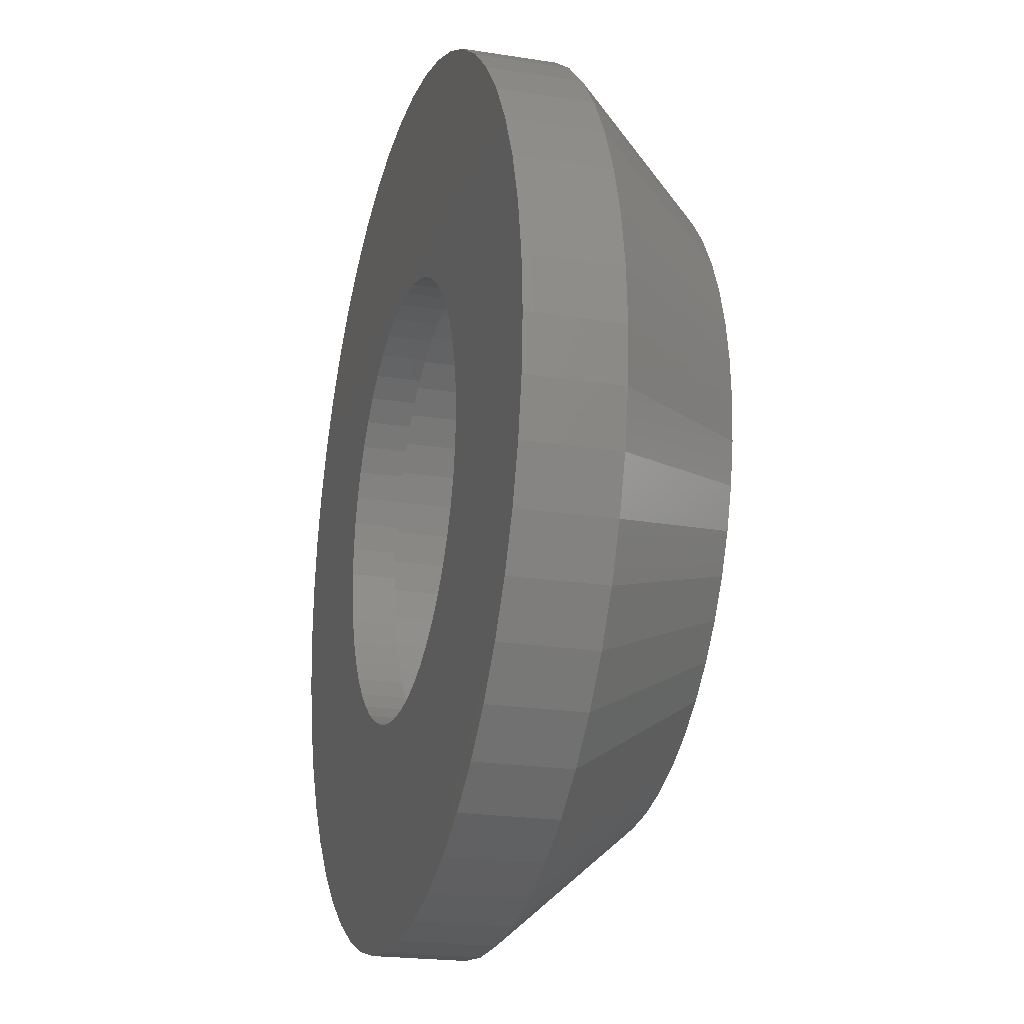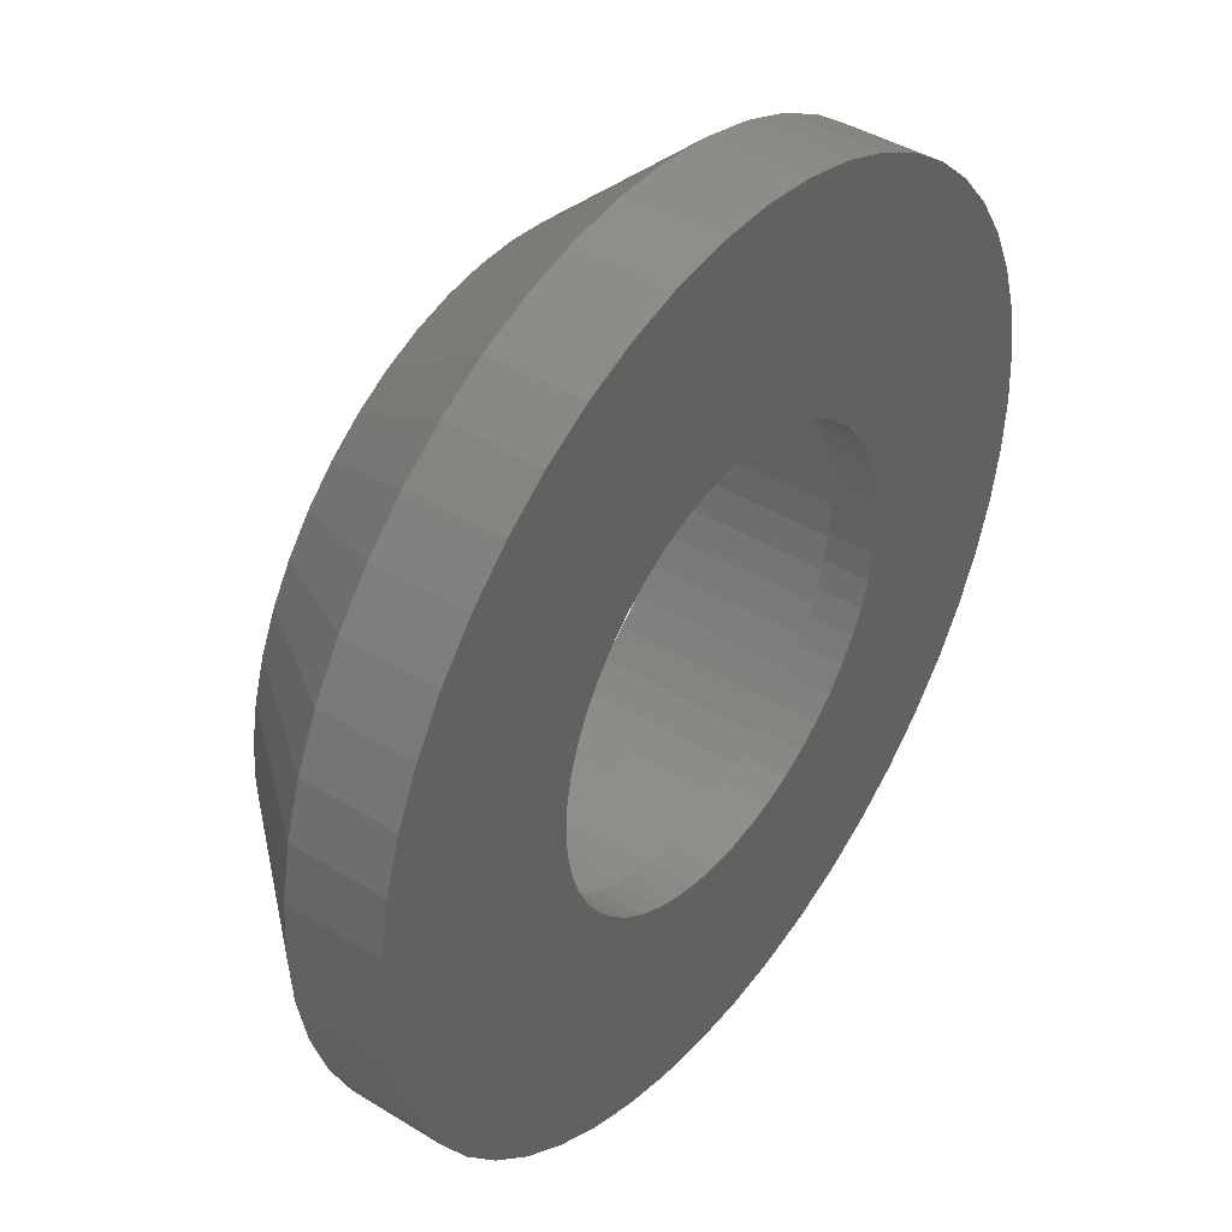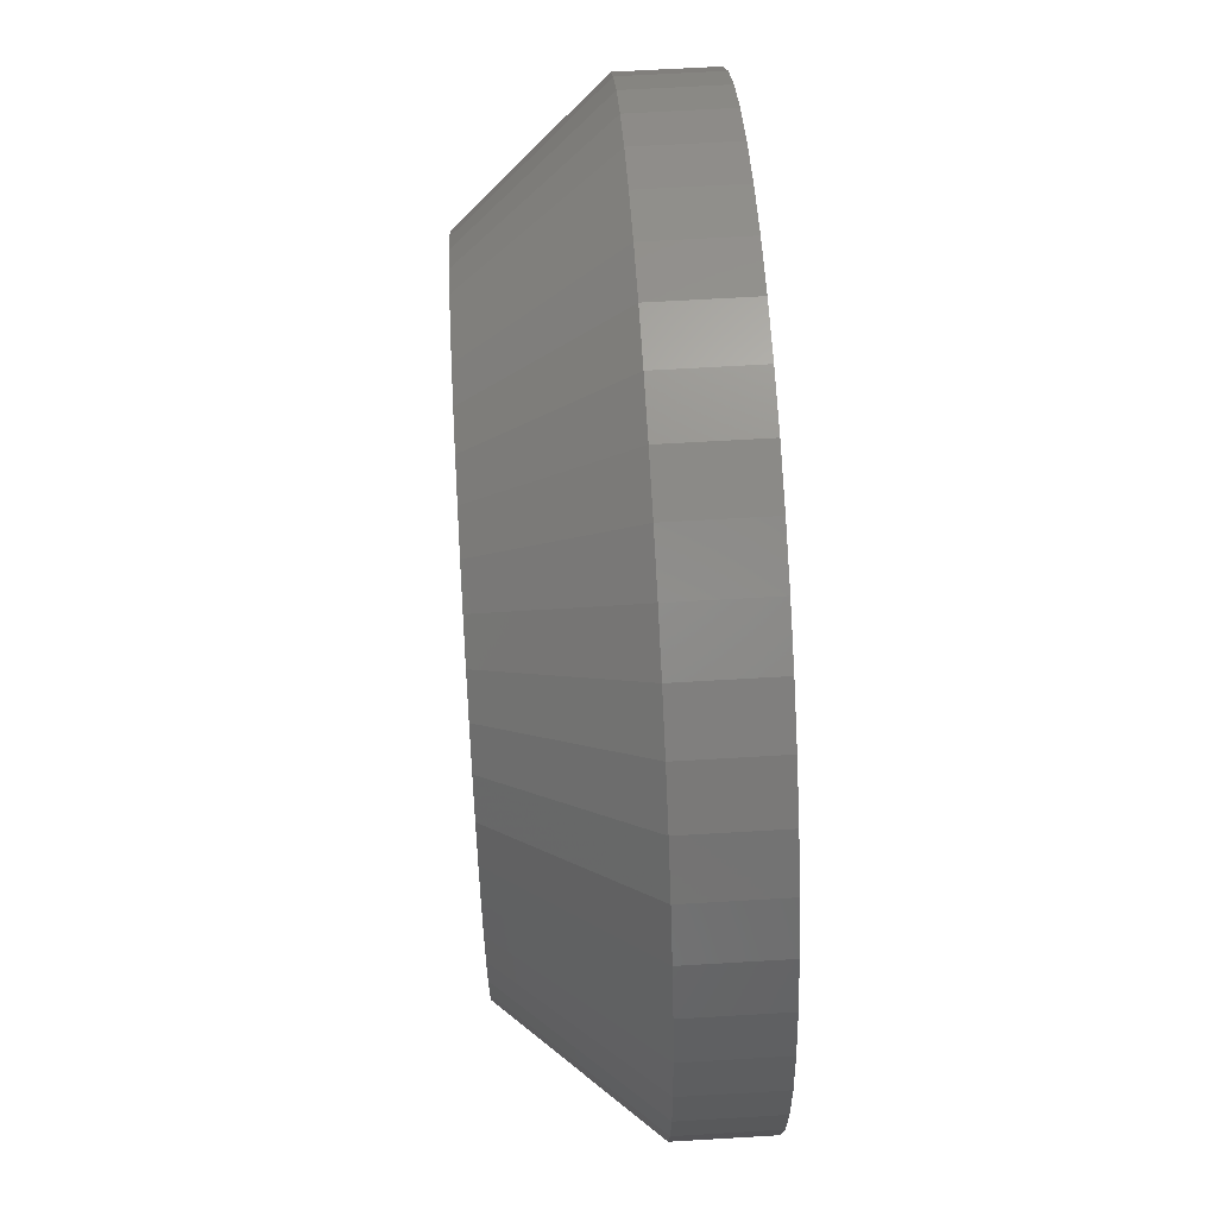
<metadata>
{"format":"stl","ext":"stl","renderer":"f3d","projection":"perspective","resolution":1024,"background":"white","views":[{"elev":-21.3,"azim":74.4,"up":"+Y"},{"elev":42.6,"azim":-53.8,"up":"+Y"},{"elev":64.5,"azim":-93.4,"up":"+Y"}]}
</metadata>
<code>
# stl→obj: 350 verts, 700 faces
v 14.5 0 0
v 14.39 1.817 -3
v 14.39 1.817 0
v 14.5 0 -3
v -14.5 0 -3
v -14.39 1.817 0
v -14.39 1.817 -3
v -14.5 0 0
v 0.9105 14.47 -3
v -0.9105 14.47 0
v 0.9105 14.47 0
v -0.9105 14.47 -3
v -0.9105 -14.47 -3
v 0.9105 -14.47 0
v -0.9105 -14.47 0
v 0.9105 -14.47 -3
v 10.57 9.926 -3
v 9.243 11.17 0
v 10.57 9.926 0
v 9.243 11.17 -3
v -9.243 11.17 -3
v -10.57 9.926 0
v -9.243 11.17 0
v -10.57 9.926 -3
v -4.481 13.79 -3
v -6.174 13.12 0
v -4.481 13.79 0
v -6.174 13.12 -3
v 13.48 5.338 0
v 12.71 6.985 -3
v 12.71 6.985 0
v 13.48 5.338 -3
v 14.04 3.606 -3
v 14.04 3.606 0
v 6.174 13.12 -3
v 4.481 13.79 0
v 6.174 13.12 0
v 4.481 13.79 -3
v 2.717 14.24 0
v 2.717 14.24 -3
v 7.769 12.24 -3
v 7.769 12.24 0
v -13.48 5.338 -3
v -12.71 6.985 0
v -12.71 6.985 -3
v -13.48 5.338 0
v -14.04 3.606 -3
v -14.04 3.606 0
v -2.717 14.24 0
v -2.717 14.24 -3
v 2.717 -14.24 0
v 2.717 -14.24 -3
v 11.73 8.523 0
v 11.73 8.523 -3
v -11.73 8.523 0
v -11.73 8.523 -3
v -7.769 12.24 0
v -7.769 12.24 -3
v 14.39 -1.817 0
v 14.39 -1.817 -3
v 14.04 -3.606 0
v 14.04 -3.606 -3
v -10.57 -9.926 -3
v -9.243 -11.17 0
v -10.57 -9.926 0
v -9.243 -11.17 -3
v -12.71 -6.985 -3
v -13.48 -5.338 0
v -13.48 -5.338 -3
v -12.71 -6.985 0
v -11.73 -8.523 -3
v -11.73 -8.523 0
v 6.174 -13.12 -3
v 7.769 -12.24 0
v 6.174 -13.12 0
v 7.769 -12.24 -3
v 12.71 -6.985 0
v 13.48 -5.338 -3
v 13.48 -5.338 0
v 12.71 -6.985 -3
v -14.04 -3.606 0
v -14.04 -3.606 -3
v 9.243 -11.17 -3
v 10.57 -9.926 0
v 9.243 -11.17 0
v 10.57 -9.926 -3
v 4.481 -13.79 -3
v 4.481 -13.79 0
v 11.73 -8.523 0
v 11.73 -8.523 -3
v -2.717 -14.24 -3
v -2.717 -14.24 0
v -6.174 -13.12 -3
v -4.481 -13.79 0
v -6.174 -13.12 0
v -4.481 -13.79 -3
v -14.39 -1.817 0
v -14.39 -1.817 -3
v -7.769 -12.24 -3
v -7.769 -12.24 0
v 0.6593 -10.48 -7.5
v 10.5 0 -7.5
v 10.42 1.316 -7.5
v 10.42 -1.316 -7.5
v -10.17 -2.611 -7.5
v -10.42 -1.316 -7.5
v -10.5 0 -7.5
v 7.654 -7.188 -7.5
v 10.17 -2.611 -7.5
v 9.201 -5.058 -7.5
v 4.471 -9.501 -7.5
v -6.693 -8.09 -7.5
v -7.654 -7.188 -7.5
v 6.693 8.09 -7.5
v -1.968 10.31 -7.5
v -0.6593 10.48 -7.5
v -9.201 5.058 -7.5
v 9.763 -3.865 -7.5
v 6.693 -8.09 -7.5
v 3.245 -9.986 -7.5
v -5.626 8.865 -7.5
v -4.471 9.501 -7.5
v -10.17 2.611 -7.5
v 1.968 -10.31 -7.5
v -3.245 -9.986 -7.5
v -4.471 -9.501 -7.5
v -1.968 -10.31 -7.5
v -5.626 -8.865 -7.5
v 9.201 5.058 -7.5
v 4.471 9.501 -7.5
v 3.245 9.986 -7.5
v -8.495 6.172 -7.5
v -7.654 7.188 -7.5
v -3.245 9.986 -7.5
v 8.495 -6.172 -7.5
v 5.626 -8.865 -7.5
v -9.201 -5.058 -7.5
v -8.495 -6.172 -7.5
v 0.6593 10.48 -7.5
v 8.5 0 -7.5
v 8.433 -1.065 -7.5
v 8.233 -2.114 -7.5
v 8.433 1.065 -7.5
v 7.903 -3.129 -7.5
v 10.17 2.611 -7.5
v 8.233 2.114 -7.5
v 7.449 -4.095 -7.5
v 6.877 -4.996 -7.5
v 6.196 -5.819 -7.5
v 5.418 -6.549 -7.5
v 4.555 -7.177 -7.5
v 3.619 -7.691 -7.5
v 2.627 -8.084 -7.5
v 1.593 -8.349 -7.5
v 0.5337 -8.483 -7.5
v -0.5337 -8.483 -7.5
v -0.6593 -10.48 -7.5
v -1.593 -8.349 -7.5
v -2.627 -8.084 -7.5
v -3.619 -7.691 -7.5
v -4.555 -7.177 -7.5
v -5.418 -6.549 -7.5
v -6.196 -5.819 -7.5
v -6.877 -4.996 -7.5
v -7.449 -4.095 -7.5
v -7.903 -3.129 -7.5
v -9.763 -3.865 -7.5
v -8.233 -2.114 -7.5
v 9.763 3.865 -7.5
v 7.903 3.129 -7.5
v 7.449 4.095 -7.5
v 8.495 6.172 -7.5
v 6.877 4.996 -7.5
v 7.654 7.188 -7.5
v 6.196 5.819 -7.5
v 5.418 6.549 -7.5
v 5.626 8.865 -7.5
v 4.555 7.177 -7.5
v 3.619 7.691 -7.5
v 2.627 8.084 -7.5
v 1.968 10.31 -7.5
v 1.593 8.349 -7.5
v 0.5337 8.483 -7.5
v -0.5337 8.483 -7.5
v -1.593 8.349 -7.5
v -2.627 8.084 -7.5
v -3.619 7.691 -7.5
v -4.555 7.177 -7.5
v -5.418 6.549 -7.5
v -6.693 8.09 -7.5
v -6.196 5.819 -7.5
v -6.877 4.996 -7.5
v -7.449 4.095 -7.5
v -7.903 3.129 -7.5
v -9.763 3.865 -7.5
v -8.233 2.114 -7.5
v -8.433 1.065 -7.5
v -10.42 1.316 -7.5
v -8.5 0 -7.5
v -8.433 -1.065 -7.5
v 7.25 0 -1.5
v 7.193 0.9087 0
v 7.193 0.9087 -1.5
v 7.25 0 0
v -7.25 0 0
v -7.193 0.9087 -1.5
v -7.193 0.9087 0
v -7.25 0 -1.5
v -0.4552 7.236 -1.5
v 0.4552 7.236 0
v -0.4552 7.236 0
v 0.4552 7.236 -1.5
v 0.4552 -7.236 -1.5
v -0.4552 -7.236 0
v 0.4552 -7.236 0
v -0.4552 -7.236 -1.5
v 5.285 -4.963 -1.5
v 5.865 -4.261 0
v 5.865 -4.261 -1.5
v 5.285 -4.963 0
v 4.621 5.586 -1.5
v 5.285 4.963 0
v 4.621 5.586 0
v 5.285 4.963 -1.5
v -5.285 4.963 -1.5
v -4.621 5.586 0
v -5.285 4.963 0
v -4.621 5.586 -1.5
v -3.087 6.56 -1.5
v -2.24 6.895 0
v -3.087 6.56 0
v -2.24 6.895 -1.5
v 6.741 2.669 -1.5
v 6.353 3.493 0
v 6.353 3.493 -1.5
v 6.741 2.669 0
v 2.24 6.895 -1.5
v 3.087 6.56 0
v 2.24 6.895 0
v 3.087 6.56 -1.5
v 1.359 7.122 -1.5
v 1.359 7.122 0
v 3.885 6.121 0
v 3.885 6.121 -1.5
v -6.741 2.669 0
v -6.353 3.493 -1.5
v -6.353 3.493 0
v -6.741 2.669 -1.5
v -5.865 4.261 -1.5
v -5.865 4.261 0
v -7.022 1.803 0
v -7.022 1.803 -1.5
v -3.885 6.121 0
v -3.885 6.121 -1.5
v -1.359 7.122 0
v -1.359 7.122 -1.5
v 1.359 -7.122 -1.5
v 1.359 -7.122 0
v 7.022 1.803 -1.5
v 7.022 1.803 0
v 5.865 4.261 -1.5
v 5.865 4.261 0
v 7.193 -0.9087 -1.5
v 7.193 -0.9087 0
v -6.353 -3.493 0
v -6.741 -2.669 -1.5
v -6.741 -2.669 0
v -6.353 -3.493 -1.5
v 4.621 -5.586 -1.5
v 3.885 -6.121 0
v 4.621 -5.586 0
v 3.885 -6.121 -1.5
v 3.087 -6.56 -1.5
v 2.24 -6.895 0
v 3.087 -6.56 0
v 2.24 -6.895 -1.5
v 6.353 -3.493 -1.5
v 6.741 -2.669 0
v 6.741 -2.669 -1.5
v 6.353 -3.493 0
v 7.022 -1.803 0
v 7.022 -1.803 -1.5
v -2.24 -6.895 -1.5
v -3.087 -6.56 0
v -2.24 -6.895 0
v -3.087 -6.56 -1.5
v -1.359 -7.122 -1.5
v -1.359 -7.122 0
v -4.621 -5.586 -1.5
v -5.285 -4.963 0
v -4.621 -5.586 0
v -5.285 -4.963 -1.5
v -7.022 -1.803 -1.5
v -7.022 -1.803 0
v -3.885 -6.121 -1.5
v -3.885 -6.121 0
v -5.865 -4.261 -1.5
v -5.865 -4.261 0
v -7.193 -0.9087 -1.5
v -7.193 -0.9087 0
v 8.433 1.065 -1.5
v 8.5 0 -1.5
v -8.5 0 -1.5
v -8.433 1.065 -1.5
v 0.5337 8.483 -1.5
v -0.5337 8.483 -1.5
v 6.196 5.819 -1.5
v 5.418 6.549 -1.5
v -5.418 6.549 -1.5
v -6.196 5.819 -1.5
v -2.627 8.084 -1.5
v -3.619 7.691 -1.5
v 6.877 -4.996 -1.5
v 6.196 -5.819 -1.5
v 7.449 4.095 -1.5
v 7.903 3.129 -1.5
v 3.619 7.691 -1.5
v 2.627 8.084 -1.5
v 1.593 8.349 -1.5
v 4.555 7.177 -1.5
v -7.903 3.129 -1.5
v -7.449 4.095 -1.5
v -6.877 4.996 -1.5
v -8.233 2.114 -1.5
v -4.555 7.177 -1.5
v -1.593 8.349 -1.5
v 0.5337 -8.483 -1.5
v 1.593 -8.349 -1.5
v 8.233 2.114 -1.5
v 6.877 4.996 -1.5
v 8.433 -1.065 -1.5
v 8.233 -2.114 -1.5
v 7.903 -3.129 -1.5
v 7.449 -4.095 -1.5
v 5.418 -6.549 -1.5
v 4.555 -7.177 -1.5
v 3.619 -7.691 -1.5
v 2.627 -8.084 -1.5
v -0.5337 -8.483 -1.5
v -1.593 -8.349 -1.5
v -2.627 -8.084 -1.5
v -3.619 -7.691 -1.5
v -4.555 -7.177 -1.5
v -5.418 -6.549 -1.5
v -6.196 -5.819 -1.5
v -6.877 -4.996 -1.5
v -7.449 -4.095 -1.5
v -7.903 -3.129 -1.5
v -8.233 -2.114 -1.5
v -8.433 -1.065 -1.5
f 1 2 3
f 2 1 4
f 5 6 7
f 6 5 8
f 9 10 11
f 10 9 12
f 13 14 15
f 14 13 16
f 17 18 19
f 18 17 20
f 21 22 23
f 22 21 24
f 25 26 27
f 26 25 28
f 29 30 31
f 30 29 32
f 3 33 34
f 33 3 2
f 35 36 37
f 36 35 38
f 38 39 36
f 39 38 40
f 41 37 42
f 37 41 35
f 43 44 45
f 44 43 46
f 47 46 43
f 46 47 48
f 12 49 10
f 49 12 50
f 16 51 14
f 51 16 52
f 34 32 29
f 32 34 33
f 53 17 19
f 17 53 54
f 31 54 53
f 54 31 30
f 40 11 39
f 11 40 9
f 20 42 18
f 42 20 41
f 45 55 56
f 55 45 44
f 56 22 24
f 22 56 55
f 7 48 47
f 48 7 6
f 28 57 26
f 57 28 58
f 58 23 57
f 23 58 21
f 50 27 49
f 27 50 25
f 59 4 1
f 4 59 60
f 61 60 59
f 60 61 62
f 63 64 65
f 64 63 66
f 67 68 69
f 68 67 70
f 71 70 67
f 70 71 72
f 73 74 75
f 74 73 76
f 77 78 79
f 78 77 80
f 63 72 71
f 72 63 65
f 69 81 82
f 81 69 68
f 83 84 85
f 84 83 86
f 87 75 88
f 75 87 73
f 52 88 51
f 88 52 87
f 89 80 77
f 80 89 90
f 84 90 89
f 90 84 86
f 79 62 61
f 62 79 78
f 91 15 92
f 15 91 13
f 93 94 95
f 94 93 96
f 96 92 94
f 92 96 91
f 82 97 98
f 97 82 81
f 98 8 5
f 8 98 97
f 76 85 74
f 85 76 83
f 99 95 100
f 95 99 93
f 66 100 64
f 100 66 99
f 16 101 52
f 4 102 2
f 102 103 2
f 60 104 102
f 105 98 106
f 98 5 107
f 86 108 90
f 62 109 60
f 90 110 80
f 87 111 73
f 73 111 76
f 112 66 113
f 99 66 112
f 20 114 41
f 115 50 116
f 117 45 56
f 78 109 62
f 60 102 4
f 78 118 109
f 80 110 78
f 83 119 108
f 83 108 86
f 87 120 111
f 69 82 105
f 115 25 50
f 121 58 122
f 123 7 47
f 60 109 104
f 78 110 118
f 76 119 83
f 52 124 87
f 52 101 124
f 82 98 105
f 125 96 126
f 91 96 127
f 128 99 112
f 66 63 113
f 30 129 54
f 35 130 38
f 130 131 38
f 117 43 45
f 132 56 133
f 134 25 115
f 122 58 28
f 90 135 110
f 90 108 135
f 76 136 119
f 76 111 136
f 87 124 120
f 71 67 137
f 113 71 138
f 67 69 137
f 96 93 126
f 93 99 126
f 126 99 128
f 40 139 9
f 139 12 9
f 12 139 116
f 116 50 12
f 140 102 104
f 141 104 109
f 102 140 103
f 142 109 118
f 143 103 140
f 144 118 110
f 103 143 145
f 146 145 143
f 147 110 135
f 104 141 140
f 109 142 141
f 118 144 142
f 148 135 108
f 110 147 144
f 135 148 147
f 149 108 119
f 108 149 148
f 150 119 136
f 119 150 149
f 136 151 150
f 111 151 136
f 111 152 151
f 120 152 111
f 120 153 152
f 124 153 120
f 124 154 153
f 101 154 124
f 101 155 154
f 101 156 155
f 157 156 101
f 157 158 156
f 127 158 157
f 127 159 158
f 125 159 127
f 125 160 159
f 126 160 125
f 126 161 160
f 128 161 126
f 161 128 162
f 112 162 128
f 162 112 163
f 113 163 112
f 163 113 164
f 138 164 113
f 164 138 165
f 137 165 138
f 165 137 166
f 167 166 137
f 166 167 168
f 105 168 167
f 145 146 169
f 170 169 146
f 169 170 129
f 171 129 170
f 129 171 172
f 173 172 171
f 172 173 174
f 175 174 173
f 174 175 114
f 176 114 175
f 114 176 177
f 178 177 176
f 178 130 177
f 179 130 178
f 179 131 130
f 180 131 179
f 180 181 131
f 182 181 180
f 182 139 181
f 183 139 182
f 184 139 183
f 184 116 139
f 185 116 184
f 185 115 116
f 186 115 185
f 186 134 115
f 187 134 186
f 187 122 134
f 188 122 187
f 121 188 189
f 188 121 122
f 190 189 191
f 189 190 121
f 133 191 192
f 132 192 193
f 191 133 190
f 117 193 194
f 195 194 196
f 123 196 197
f 192 132 133
f 198 197 199
f 168 105 200
f 193 117 132
f 106 200 105
f 194 195 117
f 200 106 199
f 196 123 195
f 107 199 106
f 197 198 123
f 199 107 198
f 106 98 107
f 107 5 7
f 123 47 43
f 190 21 58
f 133 56 24
f 133 21 190
f 190 58 121
f 117 56 132
f 122 28 25
f 122 25 134
f 63 71 113
f 137 69 167
f 167 69 105
f 13 91 157
f 157 16 13
f 16 157 101
f 127 96 125
f 17 174 20
f 54 174 17
f 32 129 30
f 41 130 35
f 131 181 38
f 107 7 198
f 198 7 123
f 123 43 195
f 195 43 117
f 133 24 21
f 138 71 137
f 157 91 127
f 129 172 54
f 174 114 20
f 2 145 33
f 103 145 2
f 177 130 41
f 114 177 41
f 181 139 40
f 38 181 40
f 172 174 54
f 33 145 32
f 169 129 32
f 145 169 32
f 201 202 203
f 202 201 204
f 205 206 207
f 206 205 208
f 209 210 211
f 210 209 212
f 213 214 215
f 214 213 216
f 217 218 219
f 218 217 220
f 221 222 223
f 222 221 224
f 225 226 227
f 226 225 228
f 229 230 231
f 230 229 232
f 233 234 235
f 234 233 236
f 237 238 239
f 238 237 240
f 241 239 242
f 239 241 237
f 240 243 238
f 243 240 244
f 245 246 247
f 246 245 248
f 247 249 250
f 249 247 246
f 251 248 245
f 248 251 252
f 228 253 226
f 253 228 254
f 232 255 230
f 255 232 256
f 257 215 258
f 215 257 213
f 259 236 233
f 236 259 260
f 203 260 259
f 260 203 202
f 261 222 224
f 222 261 262
f 235 262 261
f 262 235 234
f 212 242 210
f 242 212 241
f 244 223 243
f 223 244 221
f 207 252 251
f 252 207 206
f 256 211 255
f 211 256 209
f 263 204 201
f 204 263 264
f 265 266 267
f 266 265 268
f 269 270 271
f 270 269 272
f 273 274 275
f 274 273 276
f 277 278 279
f 278 277 280
f 250 225 227
f 225 250 249
f 254 231 253
f 231 254 229
f 279 281 282
f 281 279 278
f 282 264 263
f 264 282 281
f 283 284 285
f 284 283 286
f 287 285 288
f 285 287 283
f 289 290 291
f 290 289 292
f 267 293 294
f 293 267 266
f 217 271 220
f 271 217 269
f 272 275 270
f 275 272 273
f 276 258 274
f 258 276 257
f 216 288 214
f 288 216 287
f 295 291 296
f 291 295 289
f 290 297 298
f 297 290 292
f 298 268 265
f 268 298 297
f 294 299 300
f 299 294 293
f 300 208 205
f 208 300 299
f 219 280 277
f 280 219 218
f 286 296 284
f 296 286 295
f 140 301 143
f 301 140 302
f 303 197 304
f 197 303 199
f 184 305 306
f 305 184 183
f 176 307 308
f 307 176 175
f 191 309 310
f 309 191 189
f 187 311 312
f 311 187 186
f 149 313 148
f 313 149 314
f 170 315 171
f 315 170 316
f 180 317 318
f 317 180 179
f 182 318 319
f 318 182 180
f 178 308 320
f 308 178 176
f 321 193 322
f 193 321 194
f 322 192 323
f 192 322 193
f 304 196 324
f 196 304 197
f 189 325 309
f 325 189 188
f 185 306 326
f 306 185 184
f 154 327 328
f 327 154 155
f 146 316 170
f 316 146 329
f 143 329 146
f 329 143 301
f 173 307 175
f 307 173 330
f 171 330 173
f 330 171 315
f 183 319 305
f 319 183 182
f 179 320 317
f 320 179 178
f 323 191 310
f 191 323 192
f 324 194 321
f 194 324 196
f 201 302 331
f 263 331 332
f 302 201 301
f 282 332 333
f 203 301 201
f 279 333 334
f 301 203 329
f 259 329 203
f 331 263 201
f 332 282 263
f 277 334 313
f 333 279 282
f 334 277 279
f 219 313 314
f 313 219 277
f 217 314 335
f 314 217 219
f 335 269 217
f 336 269 335
f 336 272 269
f 337 272 336
f 337 273 272
f 338 273 337
f 338 276 273
f 328 276 338
f 328 257 276
f 327 257 328
f 327 213 257
f 327 216 213
f 339 216 327
f 339 287 216
f 340 287 339
f 340 283 287
f 341 283 340
f 341 286 283
f 342 286 341
f 342 295 286
f 343 295 342
f 343 289 295
f 344 289 343
f 289 344 292
f 345 292 344
f 292 345 297
f 346 297 345
f 297 346 268
f 347 268 346
f 268 347 266
f 348 266 347
f 349 293 348
f 266 348 293
f 329 259 316
f 233 316 259
f 316 233 315
f 235 315 233
f 315 235 330
f 261 330 235
f 330 261 307
f 224 307 261
f 307 224 308
f 221 308 224
f 221 320 308
f 244 320 221
f 244 317 320
f 240 317 244
f 240 318 317
f 237 318 240
f 237 319 318
f 241 319 237
f 241 305 319
f 212 305 241
f 209 305 212
f 209 306 305
f 256 306 209
f 256 326 306
f 232 326 256
f 232 311 326
f 229 311 232
f 229 312 311
f 254 312 229
f 254 325 312
f 228 325 254
f 309 228 225
f 228 309 325
f 310 225 249
f 225 310 309
f 323 249 246
f 322 246 248
f 249 323 310
f 321 248 252
f 324 252 206
f 246 322 323
f 304 206 208
f 293 349 299
f 350 299 349
f 248 321 322
f 299 350 208
f 252 324 321
f 303 208 350
f 206 304 324
f 208 303 304
f 186 326 311
f 326 186 185
f 141 302 140
f 302 141 331
f 150 336 335
f 336 150 151
f 147 333 144
f 333 147 334
f 148 334 147
f 334 148 313
f 160 343 342
f 343 160 161
f 347 166 348
f 166 347 165
f 350 199 303
f 199 350 200
f 348 168 349
f 168 348 166
f 149 335 314
f 335 149 150
f 152 338 337
f 338 152 153
f 153 328 338
f 328 153 154
f 188 312 325
f 312 188 187
f 144 332 142
f 332 144 333
f 156 340 339
f 340 156 158
f 162 345 344
f 345 162 163
f 349 200 350
f 200 349 168
f 151 337 336
f 337 151 152
f 142 331 141
f 331 142 332
f 155 339 327
f 339 155 156
f 161 344 343
f 344 161 162
f 345 164 346
f 164 345 163
f 346 165 347
f 165 346 164
f 158 341 340
f 341 158 159
f 159 342 341
f 342 159 160
f 204 1 3
f 202 3 34
f 1 204 59
f 260 34 29
f 264 59 204
f 236 29 31
f 59 264 61
f 234 31 53
f 281 61 264
f 262 53 19
f 61 281 79
f 222 19 18
f 278 79 281
f 223 18 42
f 79 278 77
f 280 77 278
f 3 202 204
f 34 260 202
f 29 236 260
f 31 234 236
f 243 42 37
f 53 262 234
f 19 222 262
f 18 223 222
f 238 37 36
f 42 243 223
f 37 238 243
f 239 36 39
f 36 239 238
f 39 242 239
f 11 242 39
f 11 210 242
f 11 211 210
f 10 211 11
f 10 255 211
f 49 255 10
f 255 49 230
f 27 230 49
f 230 27 231
f 26 231 27
f 231 26 253
f 57 253 26
f 253 57 226
f 23 226 57
f 226 23 227
f 22 227 23
f 227 22 250
f 55 250 22
f 44 247 55
f 250 55 247
f 77 280 89
f 218 89 280
f 89 218 84
f 220 84 218
f 84 220 85
f 271 85 220
f 85 271 74
f 270 74 271
f 74 270 75
f 275 75 270
f 75 275 88
f 274 88 275
f 88 274 51
f 258 51 274
f 258 14 51
f 215 14 258
f 214 14 215
f 214 15 14
f 288 15 214
f 92 288 285
f 288 92 15
f 94 285 284
f 95 284 296
f 285 94 92
f 100 296 291
f 64 291 290
f 65 290 298
f 284 95 94
f 72 298 265
f 70 265 267
f 68 267 294
f 81 294 300
f 296 100 95
f 97 300 205
f 247 44 245
f 46 245 44
f 291 64 100
f 245 46 251
f 290 65 64
f 48 251 46
f 298 72 65
f 251 48 207
f 265 70 72
f 6 207 48
f 267 68 70
f 207 6 205
f 294 81 68
f 8 205 6
f 300 97 81
f 205 8 97

</code>
